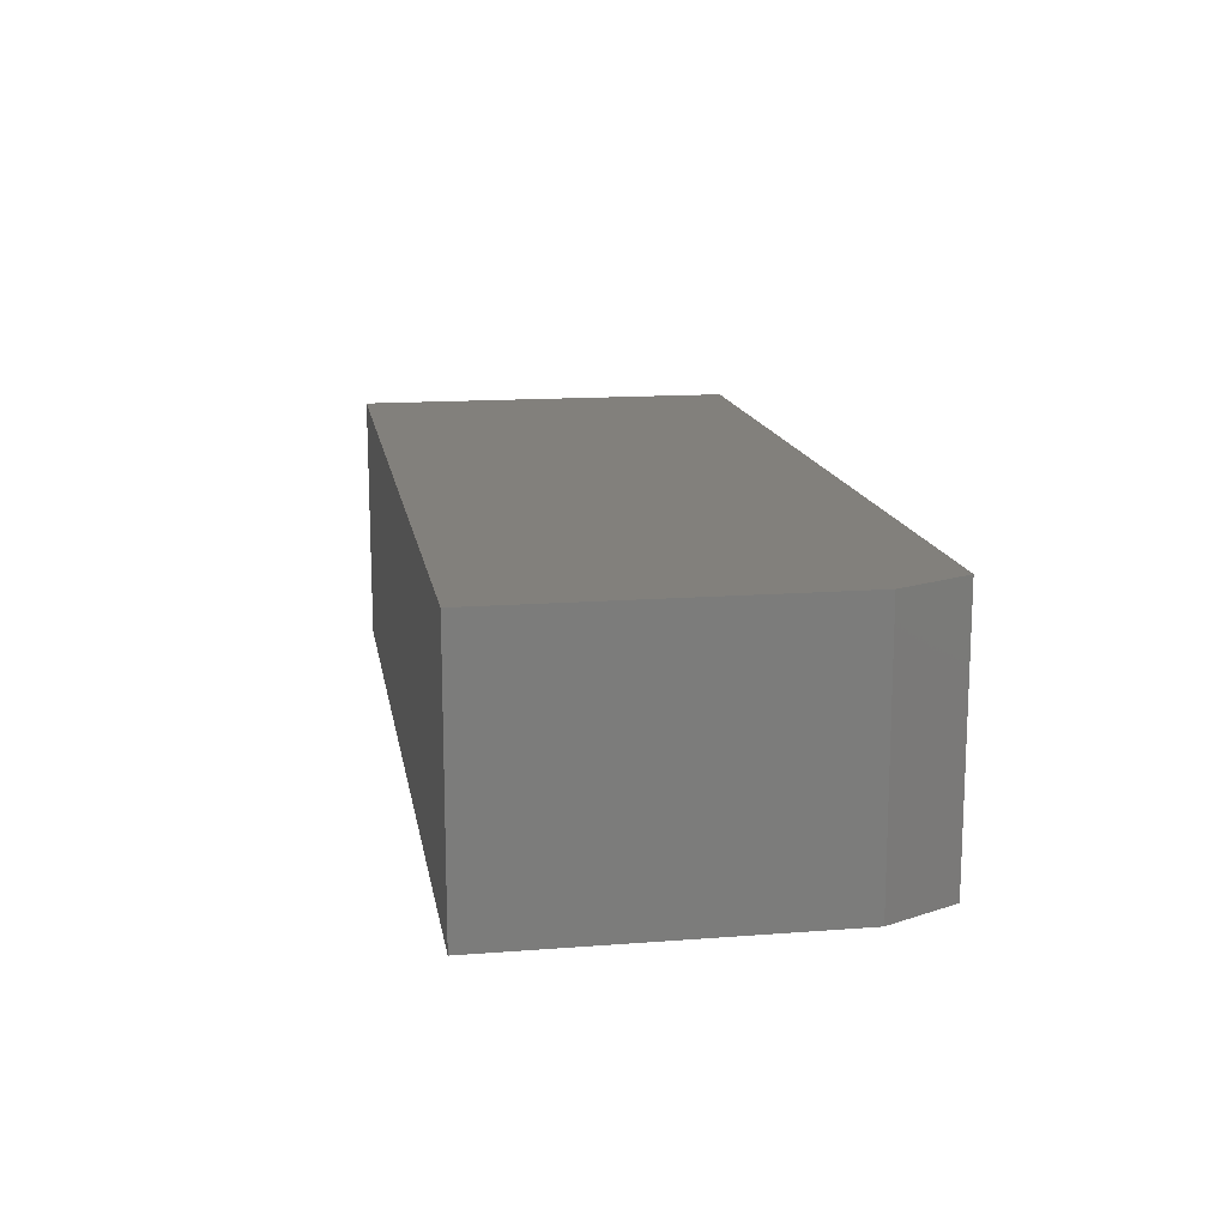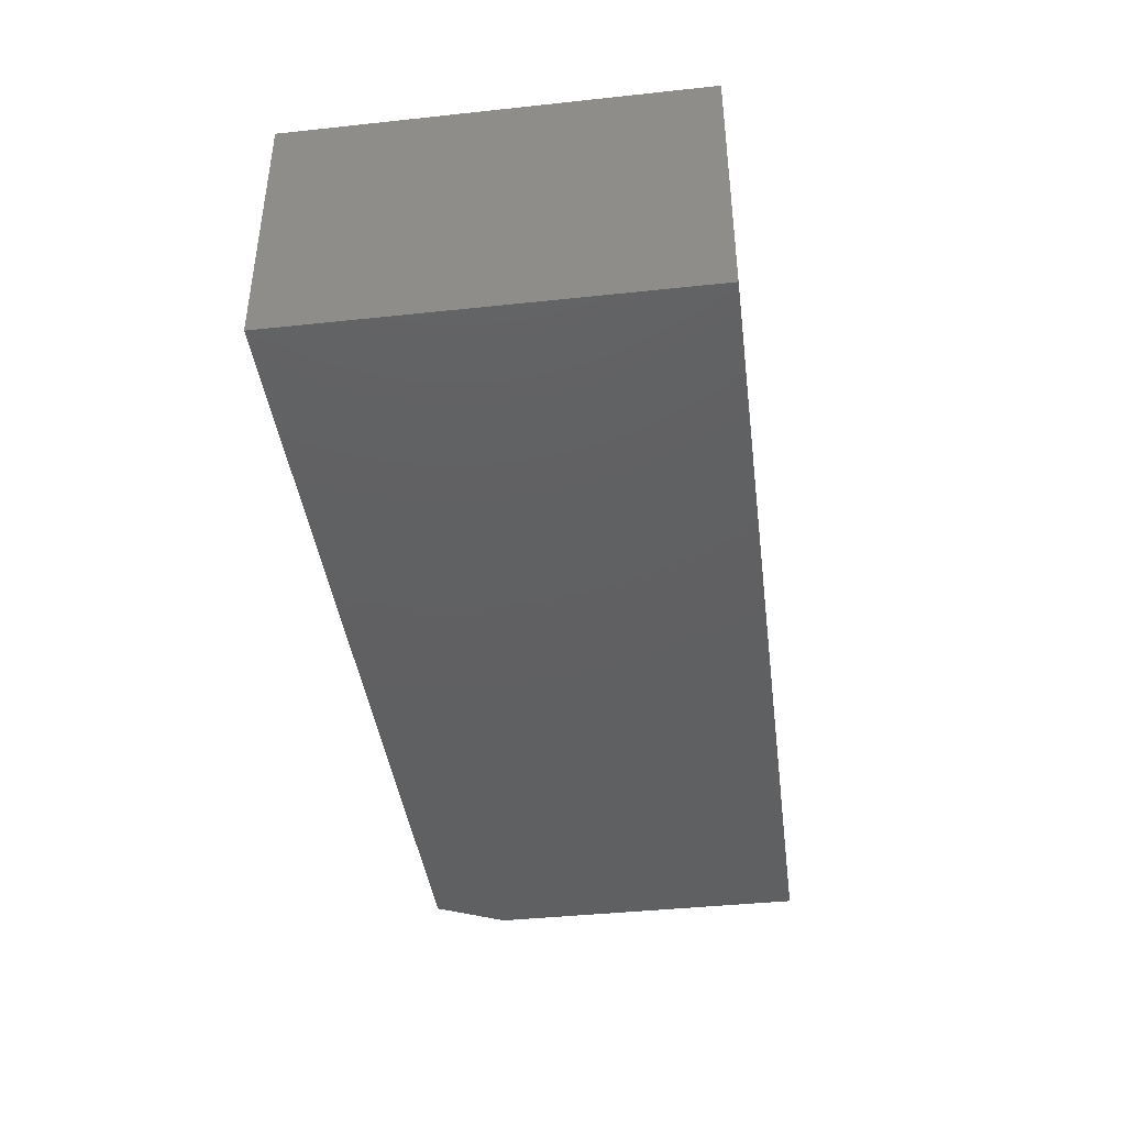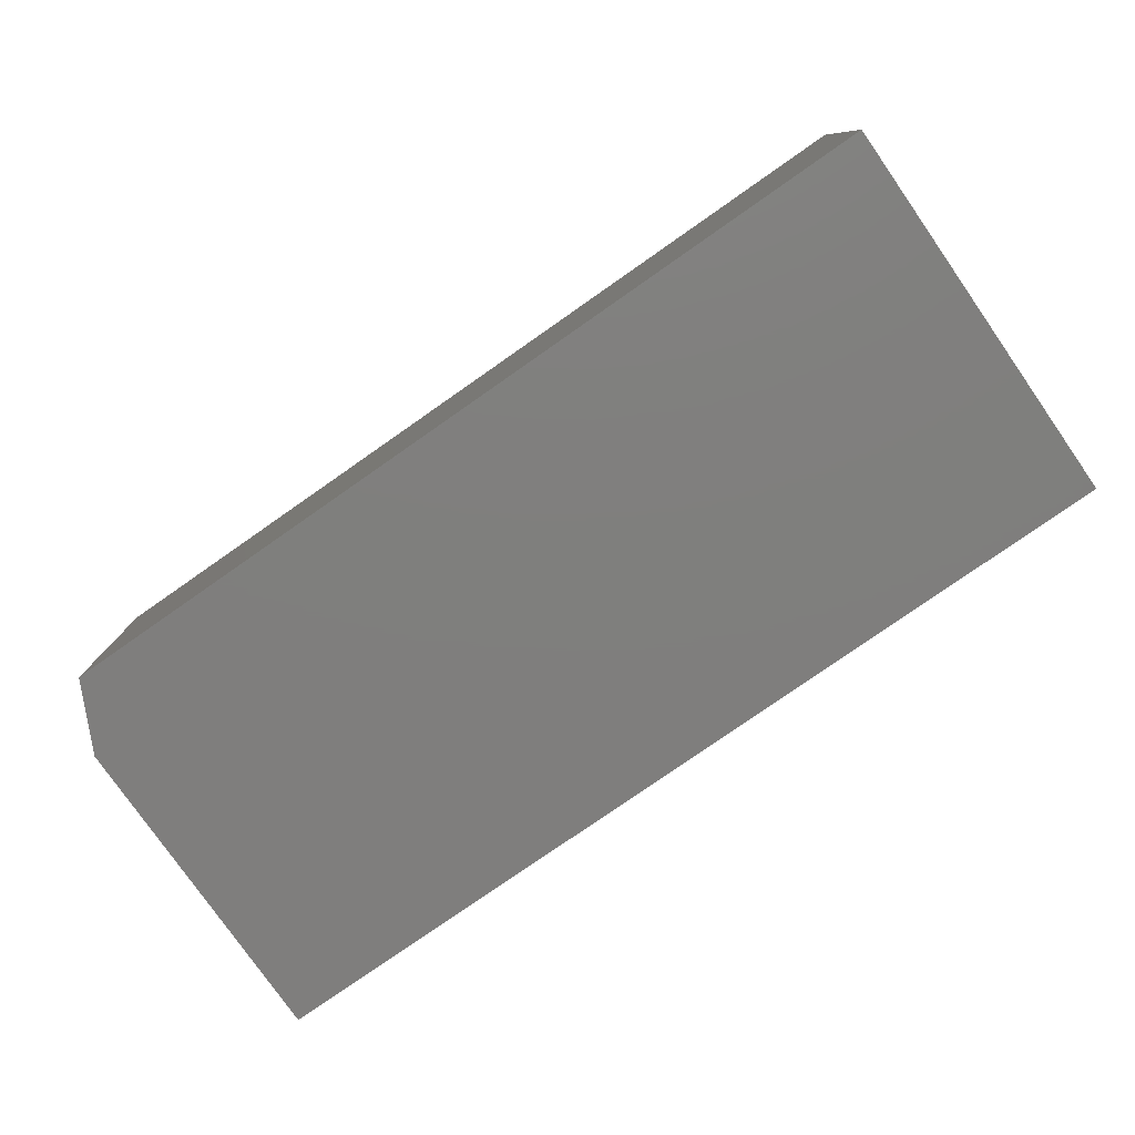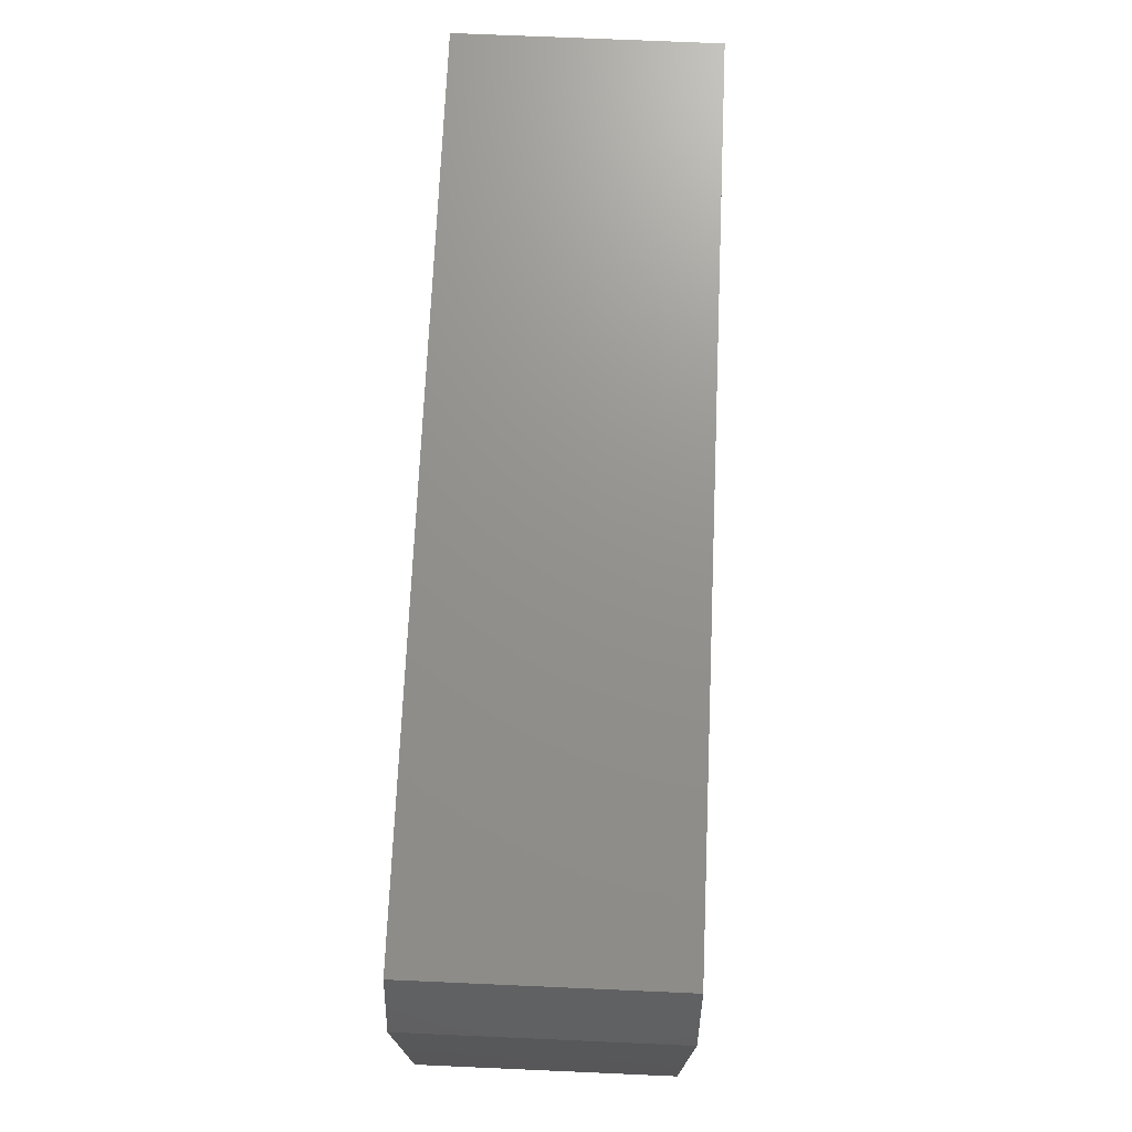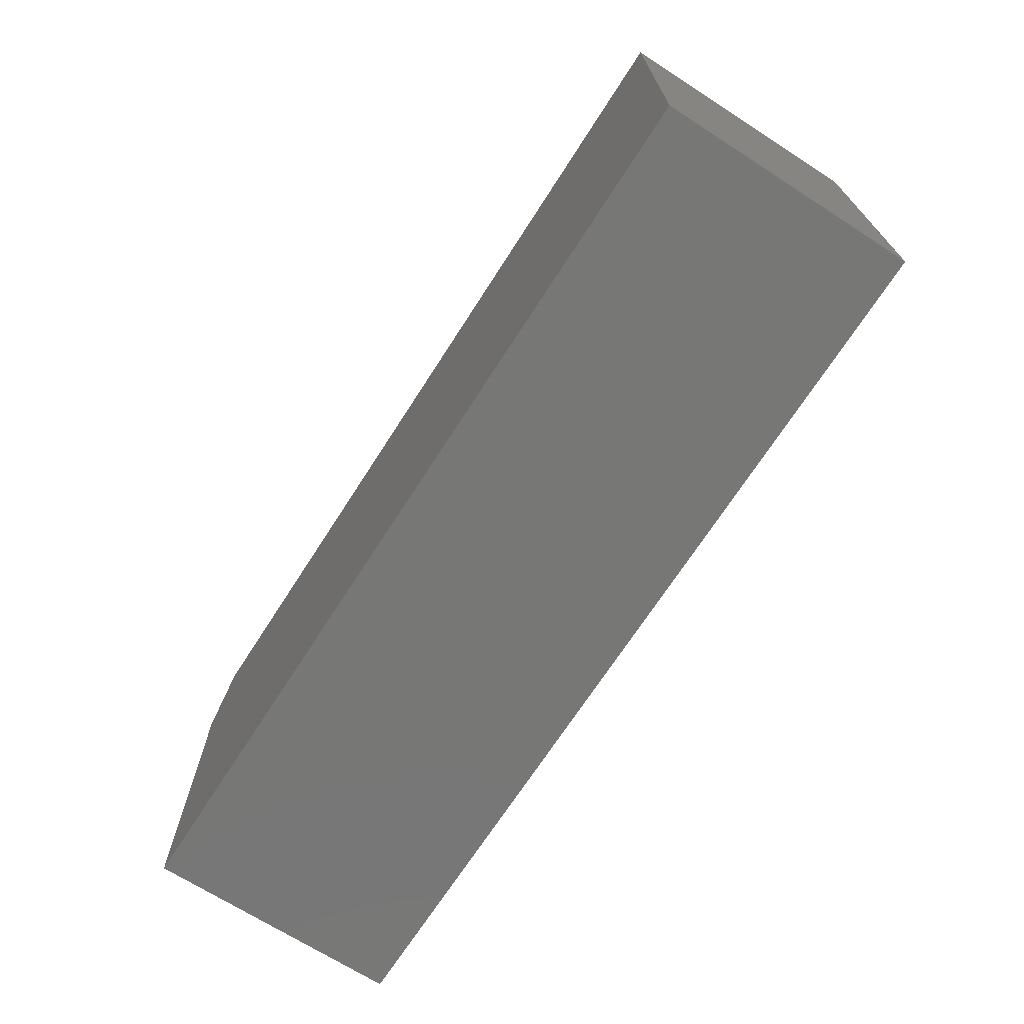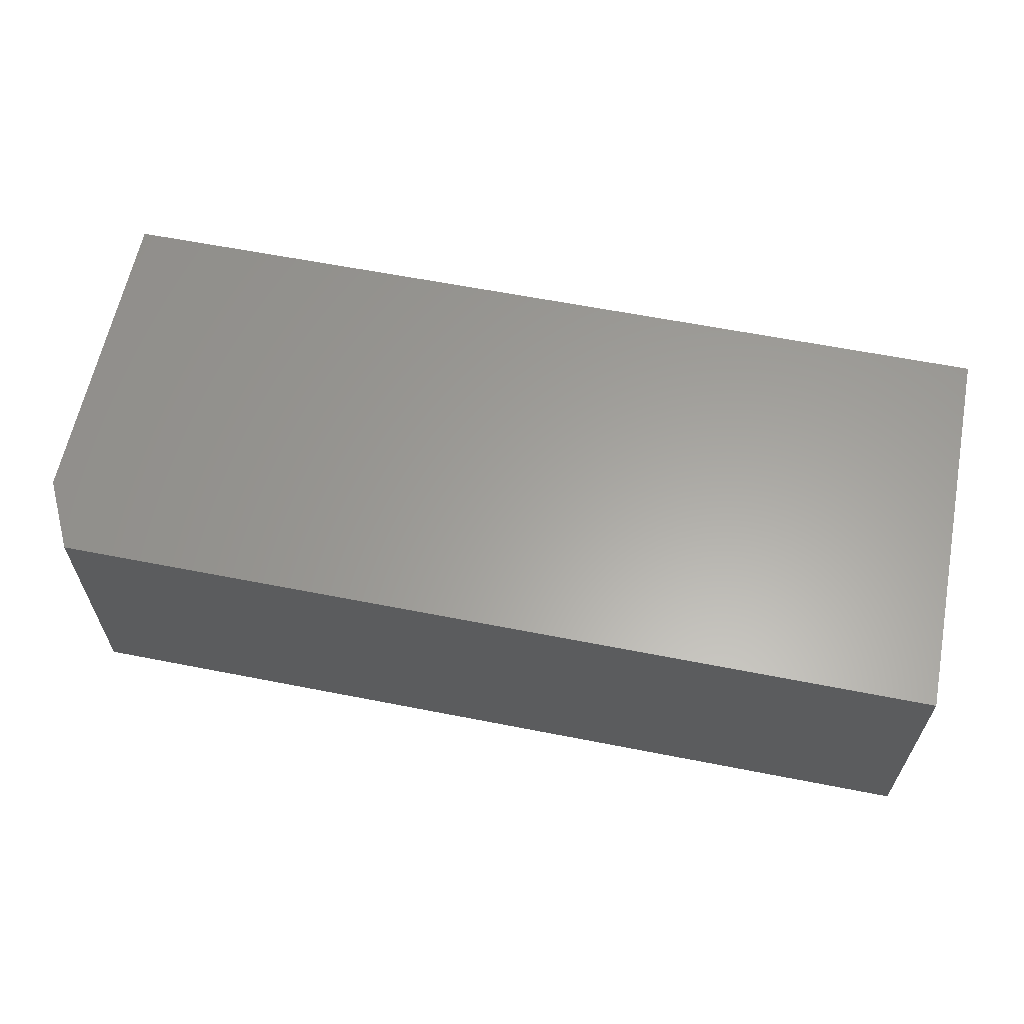
<metadata>
{"format":"stl","ext":"stl","renderer":"f3d","projection":"perspective","resolution":1024,"background":"white","views":[{"elev":14.5,"azim":-99.5,"up":"+Y"},{"elev":-41.3,"azim":97.4,"up":"+Y"},{"elev":-78.8,"azim":34.9,"up":"+Y"},{"elev":71.8,"azim":-87.5,"up":"+Z"},{"elev":-69.6,"azim":57.3,"up":"+Z"},{"elev":61.5,"azim":11.3,"up":"+Y"}]}
</metadata>
<code>
# stl→obj: 10 verts, 16 faces
v -0.75 -0.2891 0
v 0.2734 -0.2891 -6.267e-17
v -0.75 -0.2891 0.3636
v 0.2734 -0.2891 0.4417
v -0.7109 -0.2891 0.4417
v -0.7109 4.337e-18 0.4417
v 0.2734 1.136e-16 0.4417
v -0.75 2.472e-33 0.3636
v 0.2734 1.136e-16 -6.267e-17
v -0.75 0 0
f 1 2 3
f 3 2 4
f 3 4 5
f 6 7 8
f 8 7 9
f 8 9 10
f 3 8 1
f 1 8 10
f 4 7 5
f 5 7 6
f 5 6 3
f 3 6 8
f 2 9 4
f 4 9 7
f 1 10 2
f 2 10 9

</code>
